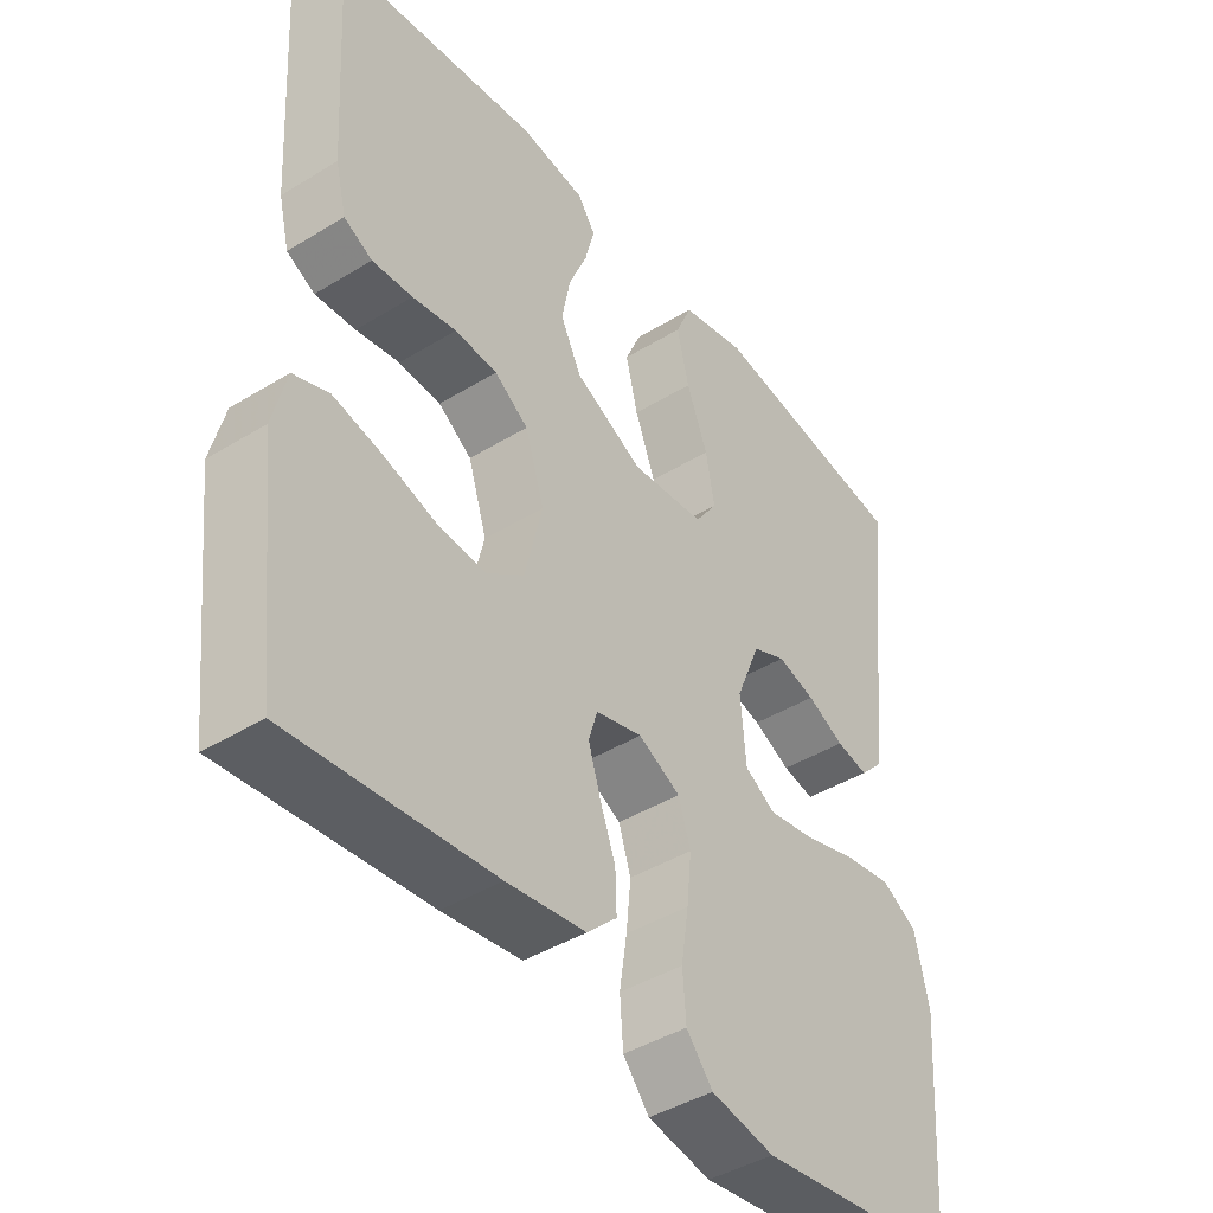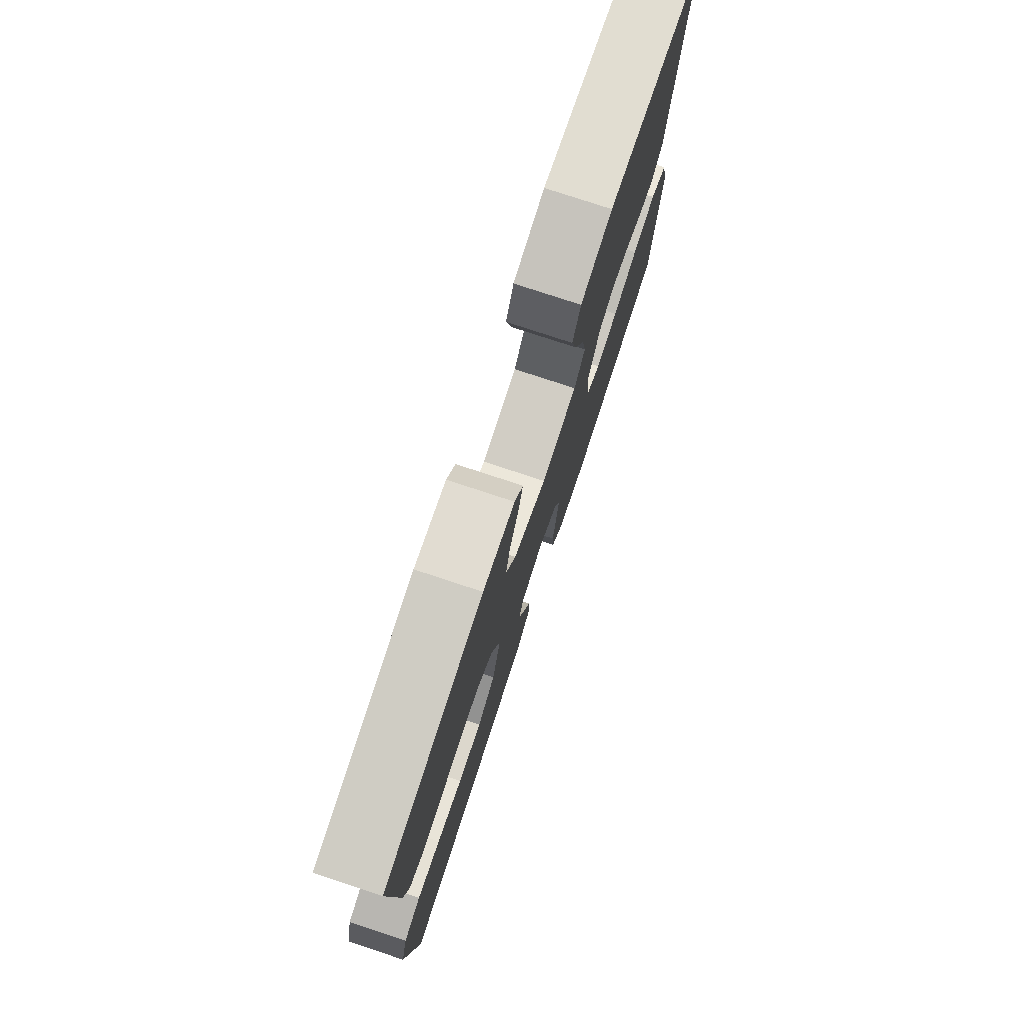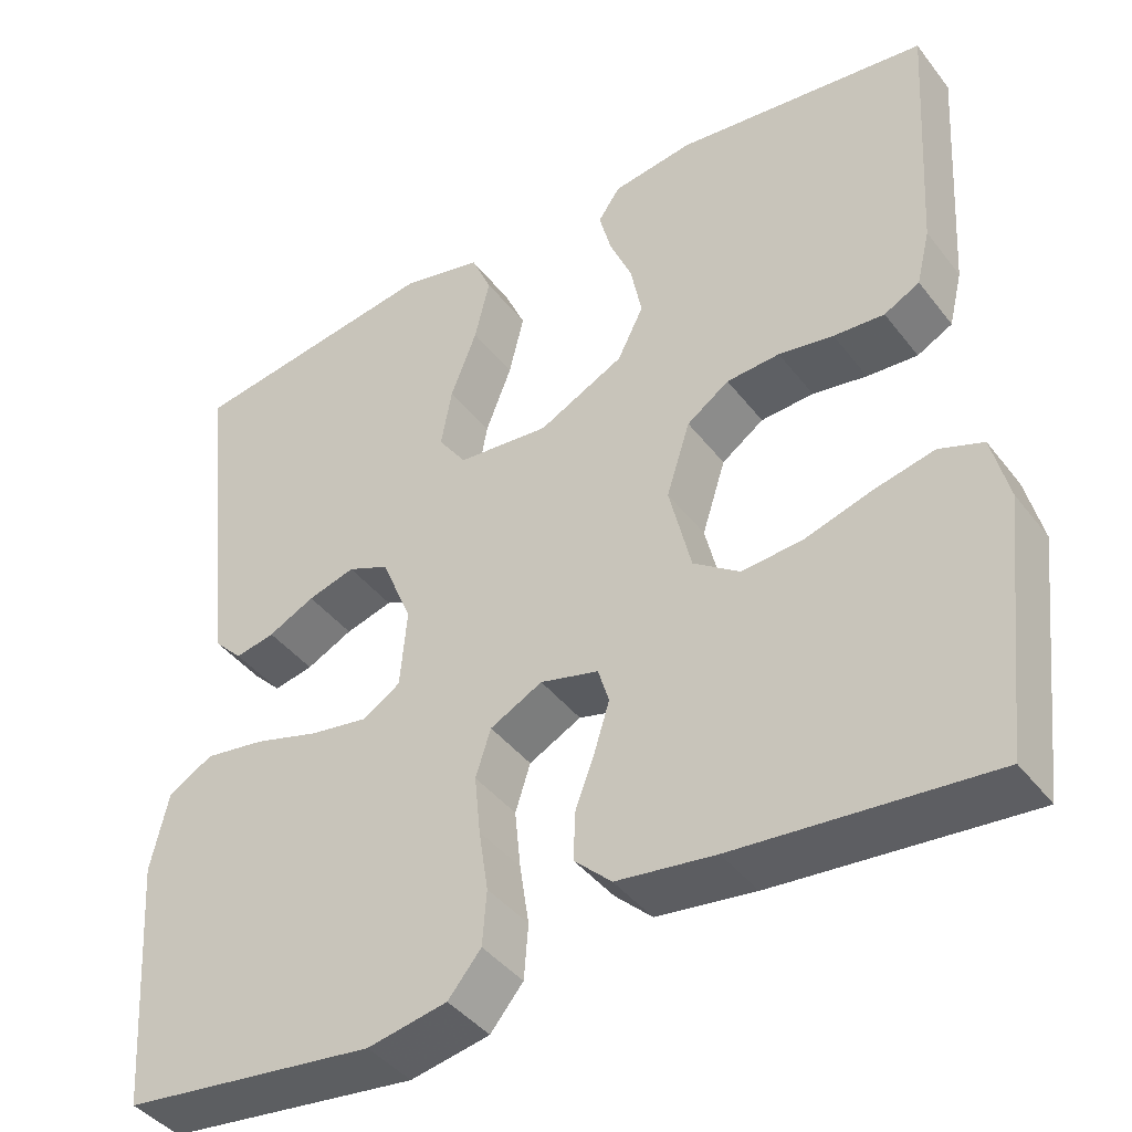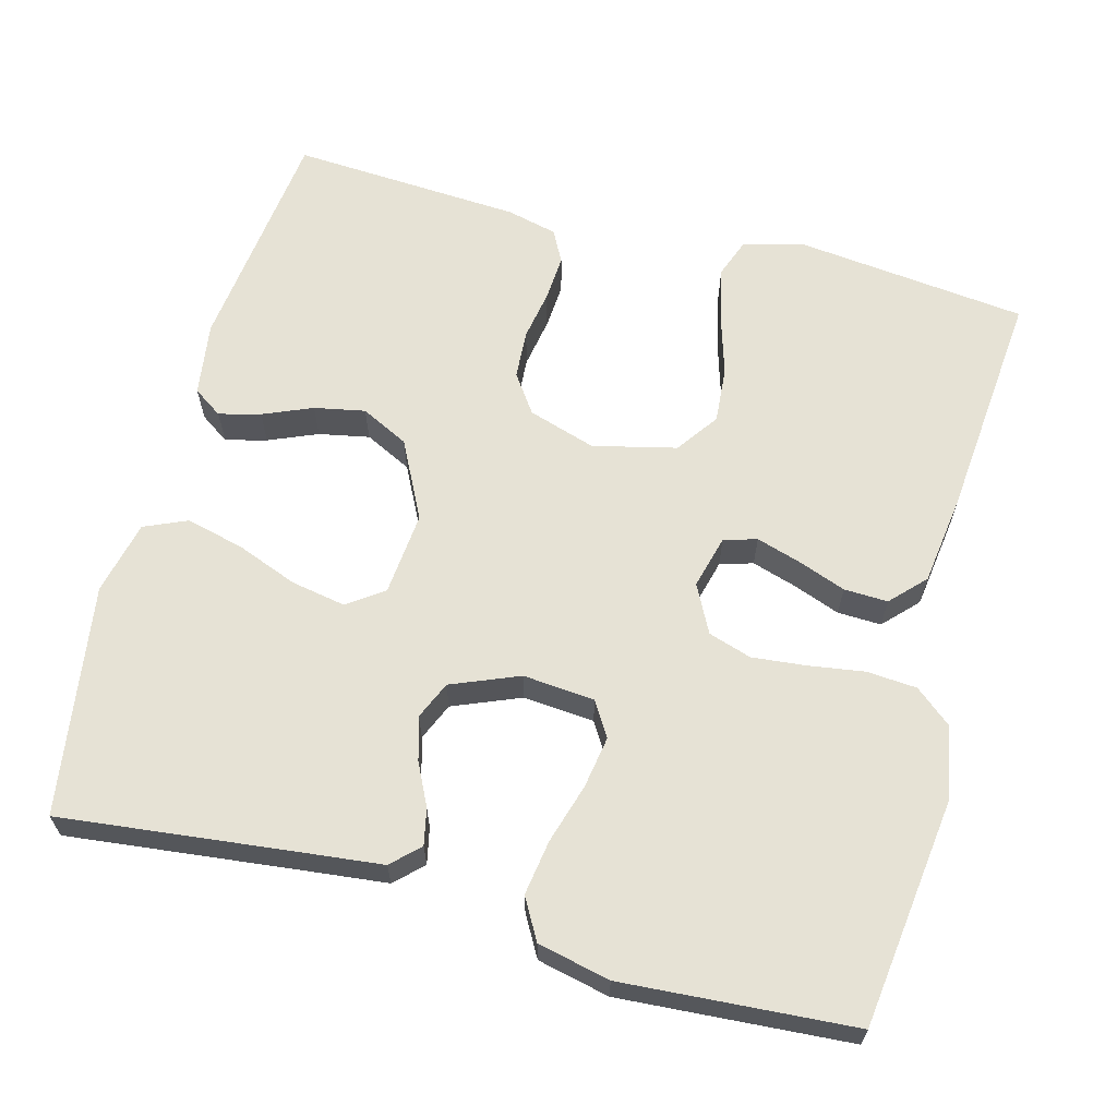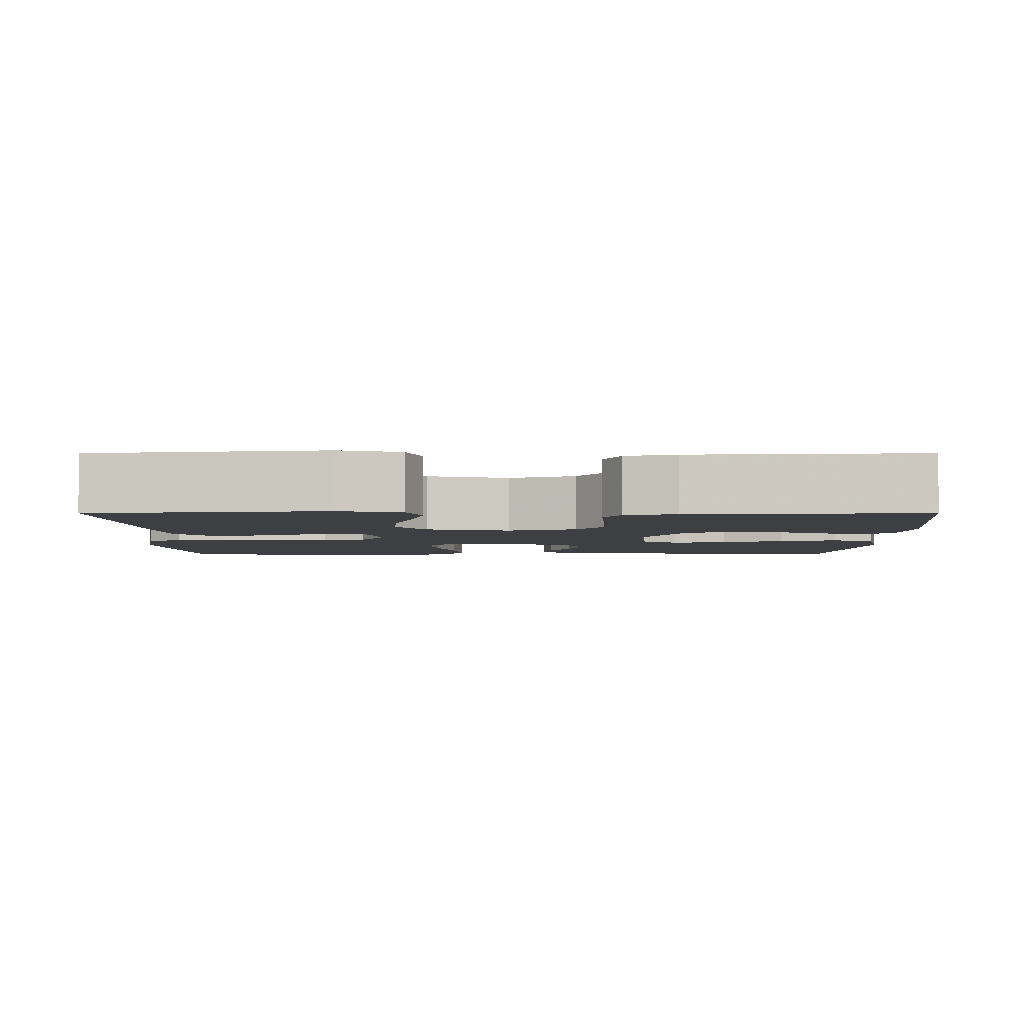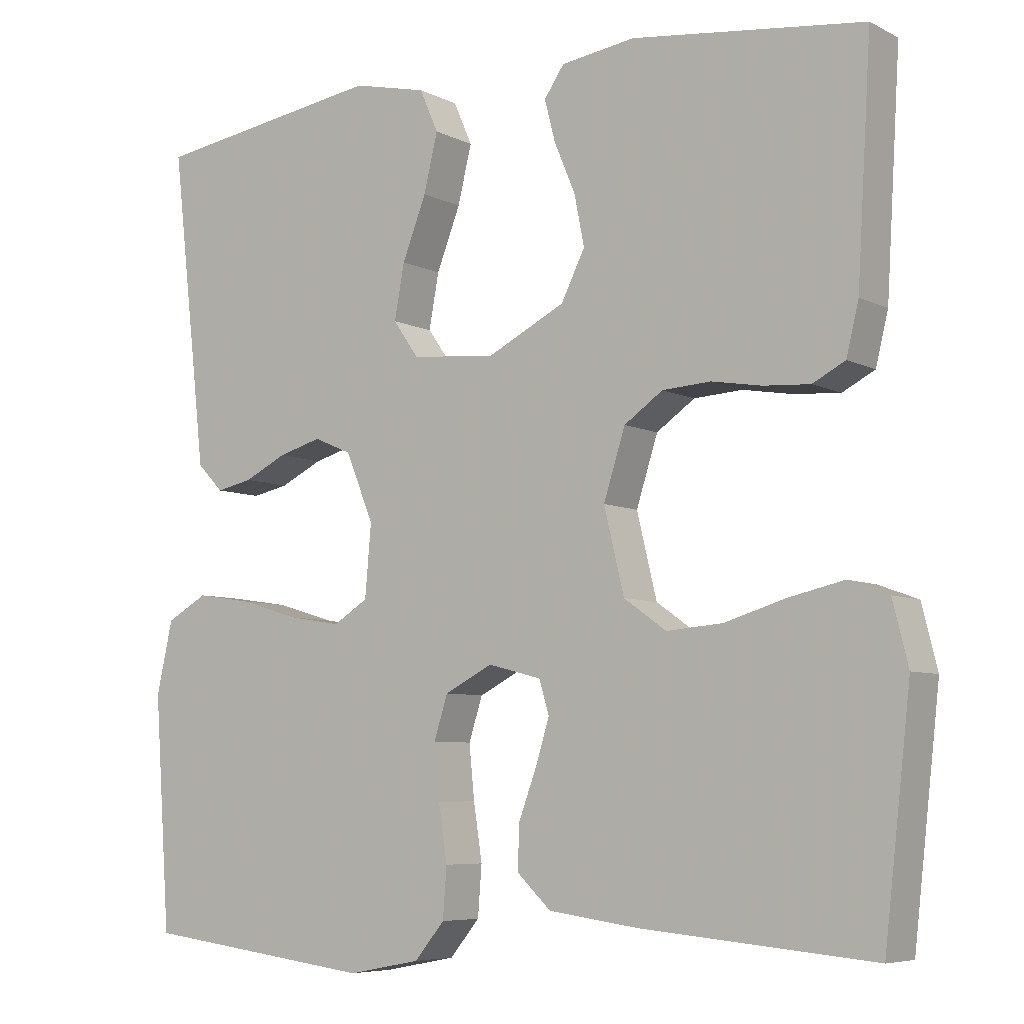
<metadata>
{"format":"obj","ext":"obj","renderer":"f3d","projection":"perspective","resolution":1024,"background":"white","views":[{"elev":-42.7,"azim":-53.8,"up":"+Z"},{"elev":77.6,"azim":-71.7,"up":"+Z"},{"elev":-41.9,"azim":-145.7,"up":"+Z"},{"elev":63.9,"azim":105.0,"up":"+Y"},{"elev":-3.9,"azim":-90.0,"up":"+Y"},{"elev":-6.5,"azim":-145.1,"up":"+Z"}]}
</metadata>
<code>
v -0.5 0.07 -0.5
v -0.534 0.07 -0.2
v -0.514 0.07 -0.12
v -0.462 0.07 -0.101
v -0.391 0.07 -0.117
v -0.312 0.07 -0.141
v -0.239 0.07 -0.147
v -0.184 0.07 -0.108
v -0.158 0.07 0
v -0.186 0.07 0.088
v -0.236 0.07 0.123
v -0.299 0.07 0.127
v -0.364 0.07 0.116
v -0.424 0.07 0.112
v -0.466 0.07 0.134
v -0.482 0.07 0.2
v -0.5 0.07 0.5
v -0.2 0.07 0.535
v -0.104 0.07 0.521
v -0.078 0.07 0.483
v -0.092 0.07 0.429
v -0.119 0.07 0.365
v -0.132 0.07 0.299
v -0.101 0.07 0.237
v 0 0.07 0.186
v 0.109 0.07 0.196
v 0.142 0.07 0.243
v 0.129 0.07 0.314
v 0.098 0.07 0.394
v 0.08 0.07 0.469
v 0.104 0.07 0.524
v 0.2 0.07 0.546
v 0.5 0.07 0.5
v 0.466 0.07 0.2
v 0.454 0.07 0.091
v 0.42 0.07 0.056
v 0.373 0.07 0.066
v 0.318 0.07 0.093
v 0.262 0.07 0.109
v 0.213 0.07 0.088
v 0.177 0.07 0
v 0.185 0.07 -0.093
v 0.23 0.07 -0.121
v 0.298 0.07 -0.11
v 0.375 0.07 -0.087
v 0.447 0.07 -0.076
v 0.5 0.07 -0.106
v 0.521 0.07 -0.2
v 0.5 0.07 -0.5
v 0.2 0.07 -0.538
v 0.106 0.07 -0.52
v 0.067 0.07 -0.473
v 0.062 0.07 -0.408
v 0.073 0.07 -0.335
v 0.08 0.07 -0.265
v 0.062 0.07 -0.209
v 0 0.07 -0.177
v -0.069 0.07 -0.195
v -0.082 0.07 -0.238
v -0.064 0.07 -0.296
v -0.041 0.07 -0.358
v -0.039 0.07 -0.415
v -0.083 0.07 -0.457
v -0.2 0.07 -0.473
v -0.5 0 -0.5
v -0.534 0 -0.2
v -0.514 0 -0.12
v -0.462 0 -0.101
v -0.391 0 -0.117
v -0.312 0 -0.141
v -0.239 0 -0.147
v -0.184 0 -0.108
v -0.158 0 0
v -0.186 0 0.088
v -0.236 0 0.123
v -0.299 0 0.127
v -0.364 0 0.116
v -0.424 0 0.112
v -0.466 0 0.134
v -0.482 0 0.2
v -0.5 0 0.5
v -0.2 0 0.535
v -0.104 0 0.521
v -0.078 0 0.483
v -0.092 0 0.429
v -0.119 0 0.365
v -0.132 0 0.299
v -0.101 0 0.237
v 0 0 0.186
v 0.109 0 0.196
v 0.142 0 0.243
v 0.129 0 0.314
v 0.098 0 0.394
v 0.08 0 0.469
v 0.104 0 0.524
v 0.2 0 0.546
v 0.5 0 0.5
v 0.466 0 0.2
v 0.454 0 0.091
v 0.42 0 0.056
v 0.373 0 0.066
v 0.318 0 0.093
v 0.262 0 0.109
v 0.213 0 0.088
v 0.177 0 0
v 0.185 0 -0.093
v 0.23 0 -0.121
v 0.298 0 -0.11
v 0.375 0 -0.087
v 0.447 0 -0.076
v 0.5 0 -0.106
v 0.521 0 -0.2
v 0.5 0 -0.5
v 0.2 0 -0.538
v 0.106 0 -0.52
v 0.067 0 -0.473
v 0.062 0 -0.408
v 0.073 0 -0.335
v 0.08 0 -0.265
v 0.062 0 -0.209
v 0 0 -0.177
v -0.069 0 -0.195
v -0.082 0 -0.238
v -0.064 0 -0.296
v -0.041 0 -0.358
v -0.039 0 -0.415
v -0.083 0 -0.457
v -0.2 0 -0.473
f 60 61 62 63
f 59 60 63 64
f 58 59 64 1
f 51 52 53 54
f 51 54 55
f 50 51 55
f 49 50 55 56
f 47 48 49 56
f 44 45 46 47
f 43 44 47 56
f 35 36 37 38
f 34 35 38 39
f 33 34 39 40
f 31 32 33 40
f 28 29 30 31
f 27 28 31 40
f 19 20 21 22
f 19 22 23
f 18 19 23
f 17 18 23
f 16 17 23 24
f 12 13 14 15
f 12 15 16 24
f 3 4 5 6
f 1 2 3 6
f 58 1 6 7
f 57 58 7 8
f 42 43 56 57
f 41 42 57 8
f 26 27 40 41
f 25 26 41 8
f 11 12 24 25
f 10 11 25
f 9 10 25
f 8 9 25
f 127 126 125 124
f 128 127 124 123
f 65 128 123 122
f 118 117 116 115
f 119 118 115
f 119 115 114
f 120 119 114 113
f 120 113 112 111
f 111 110 109 108
f 120 111 108 107
f 102 101 100 99
f 103 102 99 98
f 104 103 98 97
f 104 97 96 95
f 95 94 93 92
f 104 95 92 91
f 86 85 84 83
f 87 86 83
f 87 83 82
f 87 82 81
f 88 87 81 80
f 79 78 77 76
f 88 80 79 76
f 70 69 68 67
f 70 67 66 65
f 71 70 65 122
f 72 71 122 121
f 121 120 107 106
f 72 121 106 105
f 105 104 91 90
f 72 105 90 89
f 89 88 76 75
f 89 75 74
f 89 74 73
f 89 73 72
f 1 65 66 2
f 2 66 67 3
f 3 67 68 4
f 4 68 69 5
f 5 69 70 6
f 6 70 71 7
f 7 71 72 8
f 8 72 73 9
f 9 73 74 10
f 10 74 75 11
f 11 75 76 12
f 12 76 77 13
f 13 77 78 14
f 14 78 79 15
f 15 79 80 16
f 16 80 81 17
f 17 81 82 18
f 18 82 83 19
f 19 83 84 20
f 20 84 85 21
f 21 85 86 22
f 22 86 87 23
f 23 87 88 24
f 24 88 89 25
f 25 89 90 26
f 26 90 91 27
f 27 91 92 28
f 28 92 93 29
f 29 93 94 30
f 30 94 95 31
f 31 95 96 32
f 32 96 97 33
f 33 97 98 34
f 34 98 99 35
f 35 99 100 36
f 36 100 101 37
f 37 101 102 38
f 38 102 103 39
f 39 103 104 40
f 40 104 105 41
f 41 105 106 42
f 42 106 107 43
f 43 107 108 44
f 44 108 109 45
f 45 109 110 46
f 46 110 111 47
f 47 111 112 48
f 48 112 113 49
f 49 113 114 50
f 50 114 115 51
f 51 115 116 52
f 52 116 117 53
f 53 117 118 54
f 54 118 119 55
f 55 119 120 56
f 56 120 121 57
f 57 121 122 58
f 58 122 123 59
f 59 123 124 60
f 60 124 125 61
f 61 125 126 62
f 62 126 127 63
f 63 127 128 64
f 64 128 65 1

</code>
